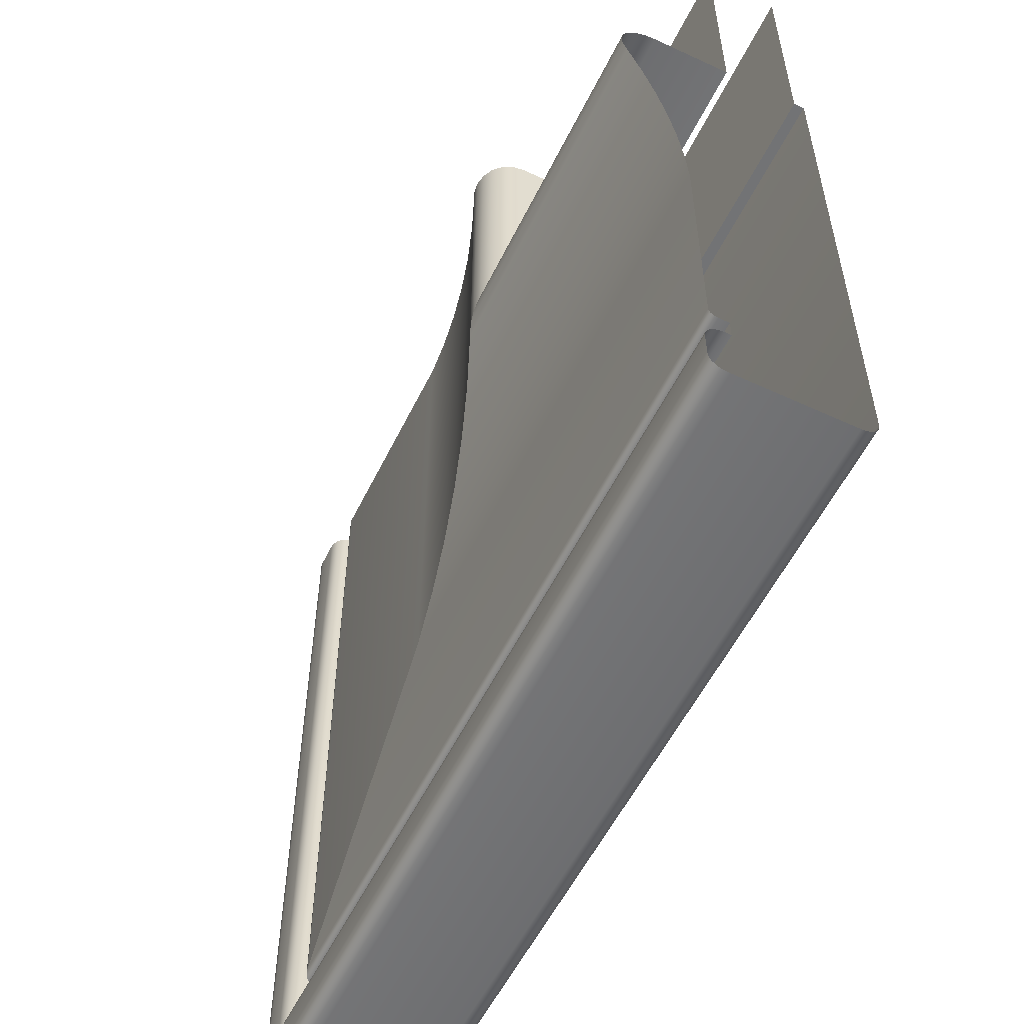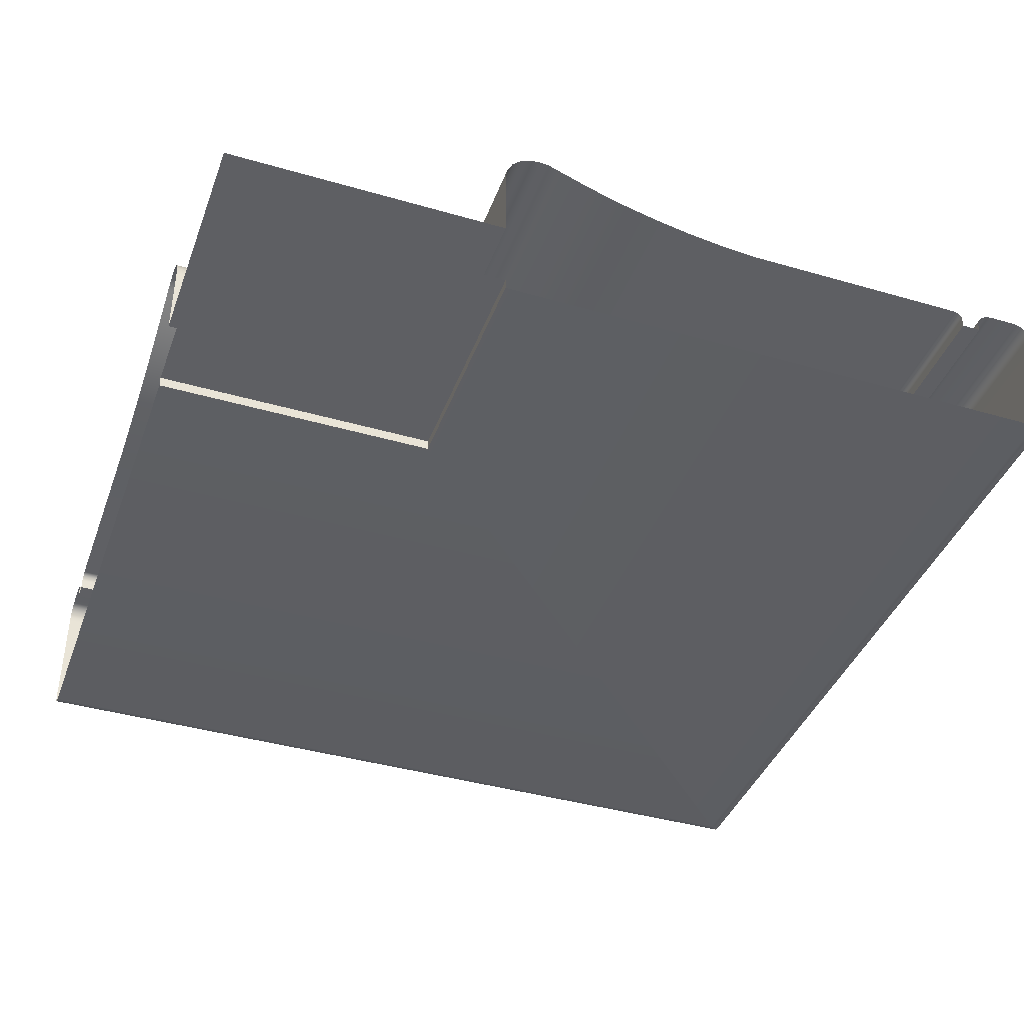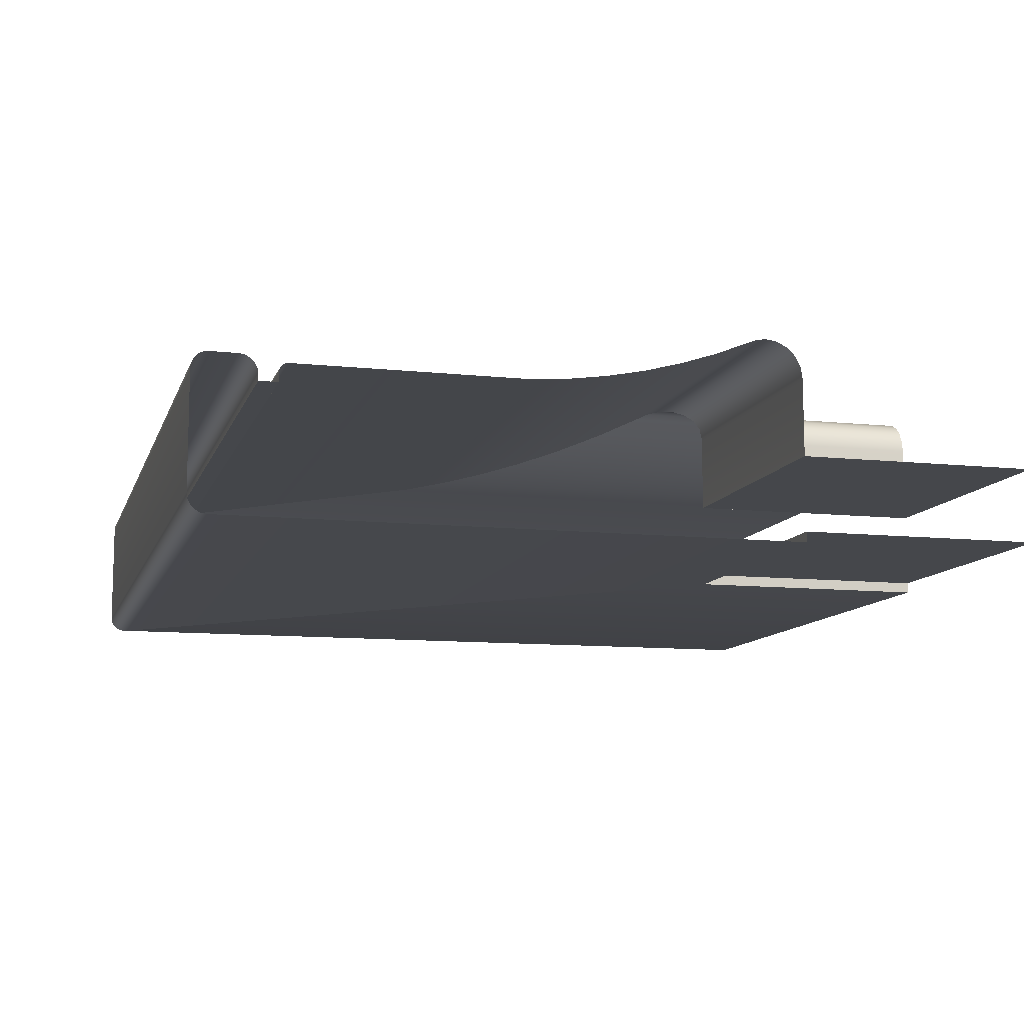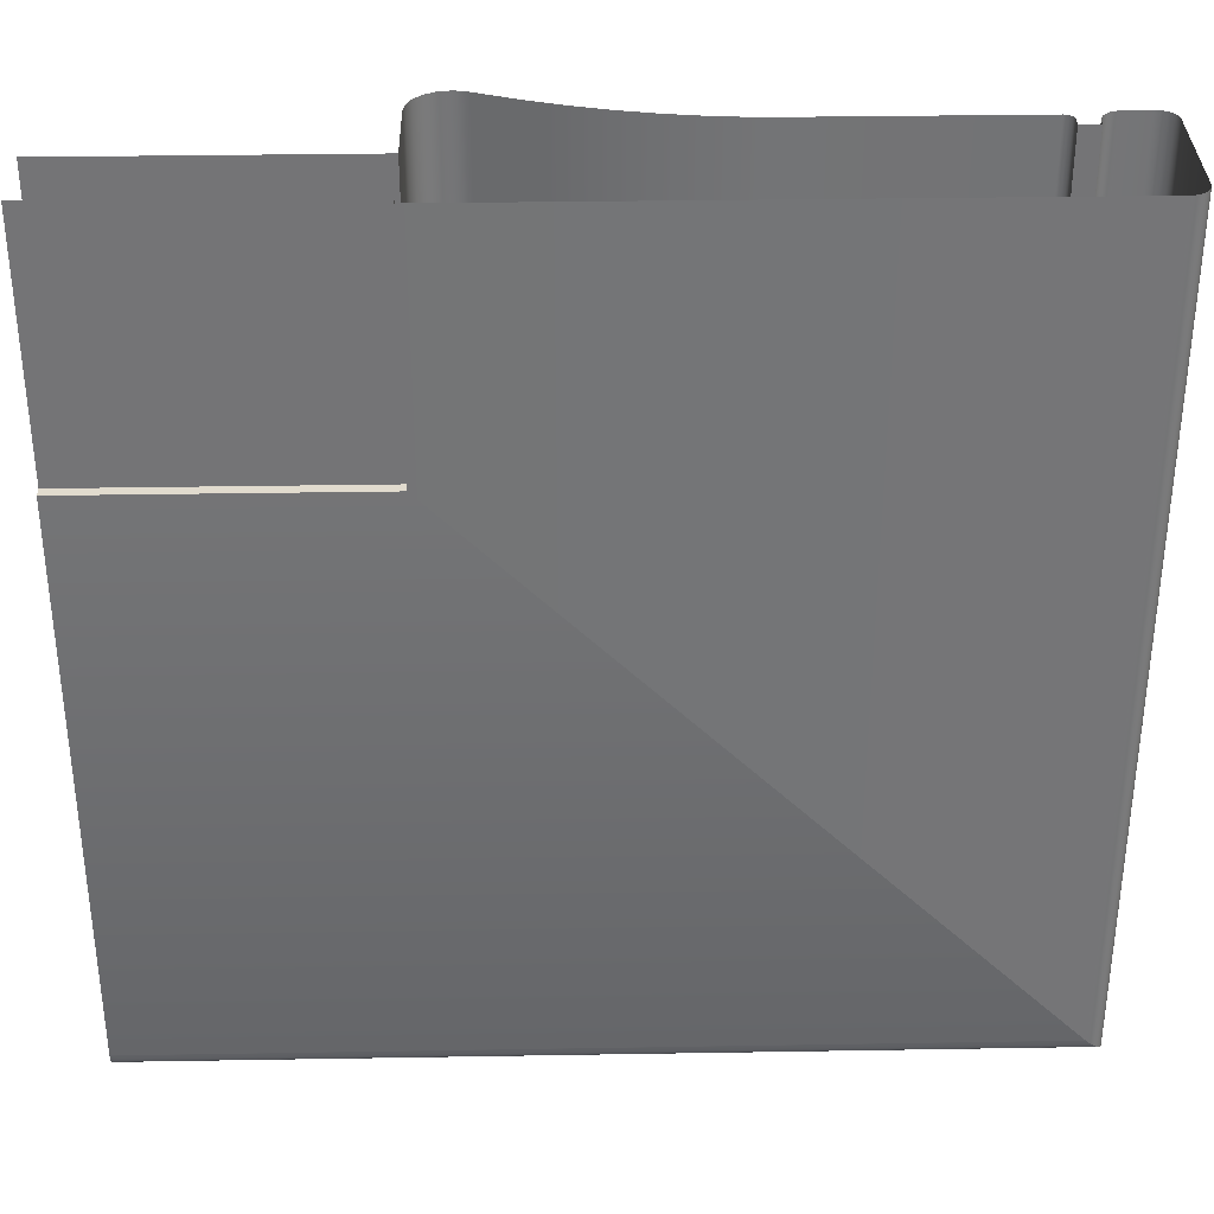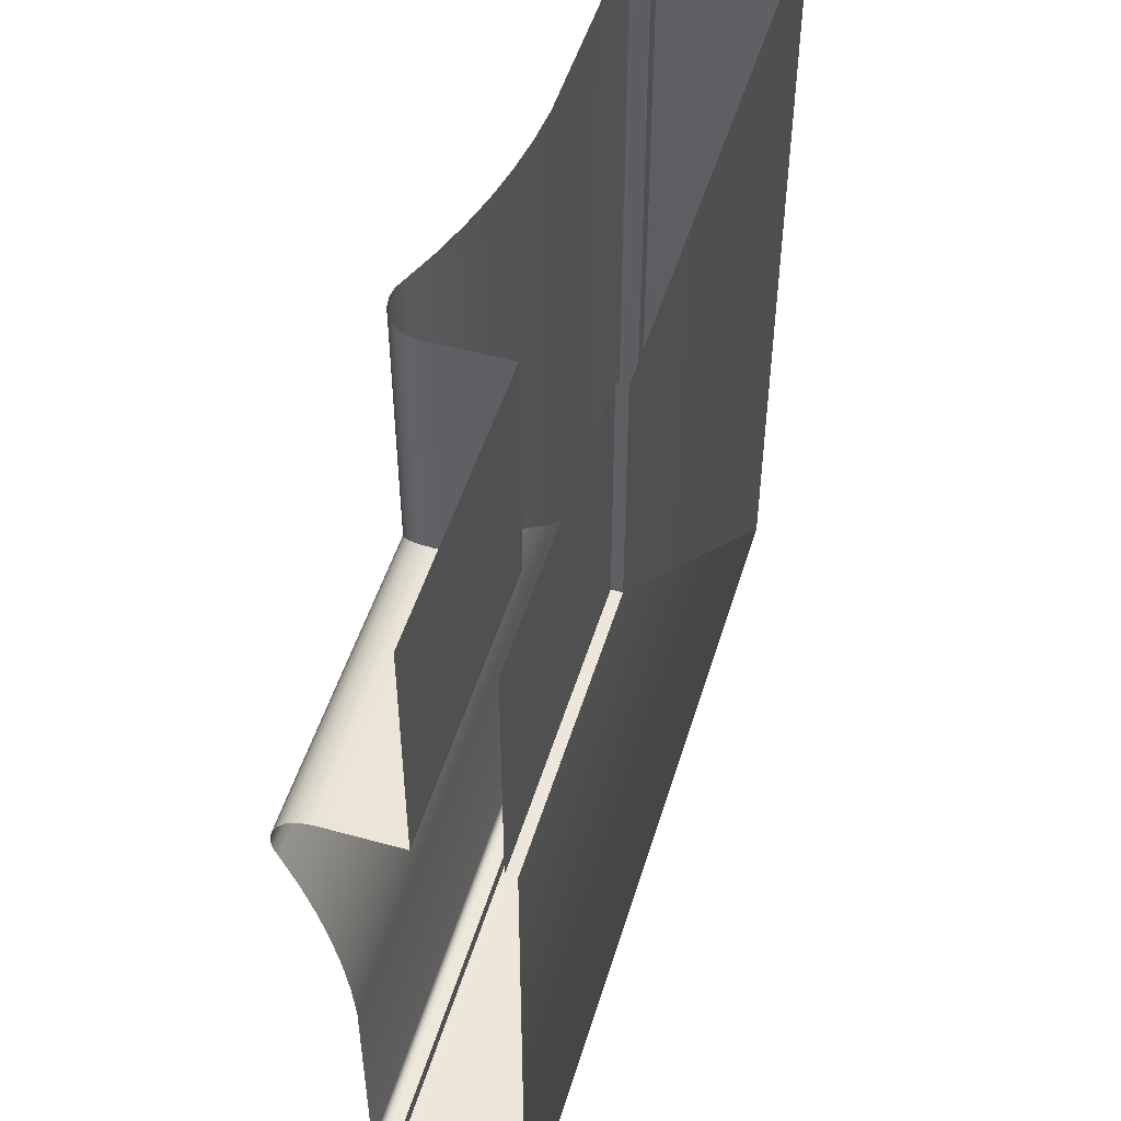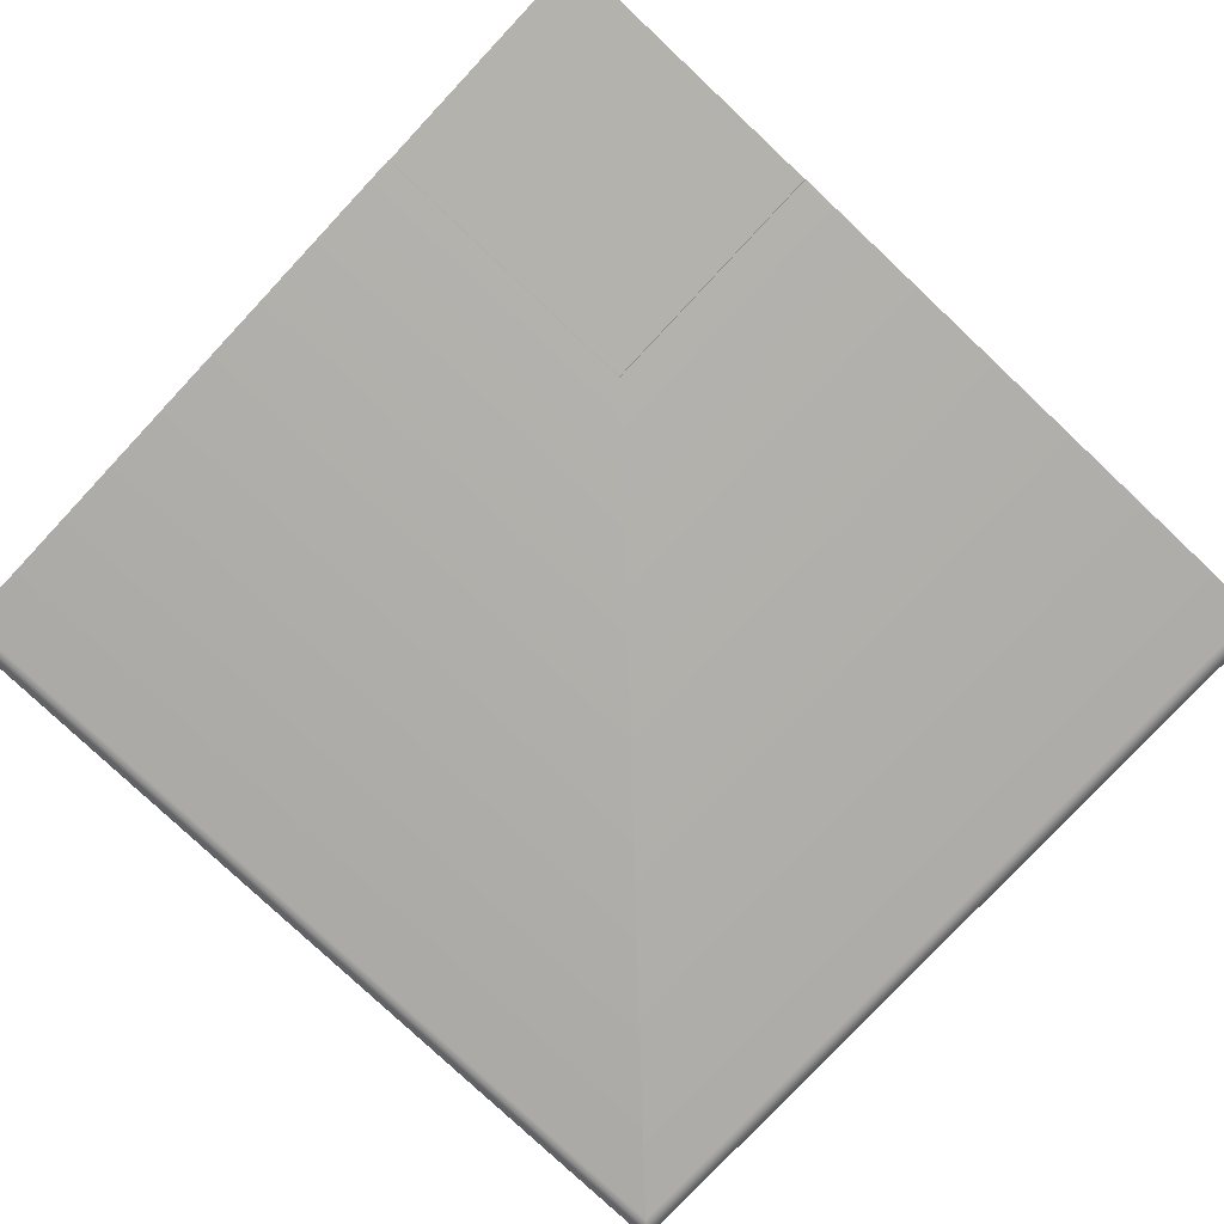
<metadata>
{"format":"obj","ext":"obj","renderer":"f3d","projection":"perspective","resolution":1024,"background":"white","views":[{"elev":-55.9,"azim":64.1,"up":"+Y"},{"elev":-40.5,"azim":160.4,"up":"+Z"},{"elev":-10.5,"azim":74.9,"up":"+Z"},{"elev":33.8,"azim":178.7,"up":"+Y"},{"elev":50.6,"azim":106.8,"up":"+Y"},{"elev":-79.5,"azim":136.8,"up":"+Z"}]}
</metadata>
<code>
o RT_11_BL1/RT_11_BL/mesh44/mesh44-geometry#mesh44-geometry
v 0.1101 -0.4663 0.3495
v -0.005611 -0.4662 0.3487
v -0.00574 -0.4663 0.3495
v 0.1101 -0.4662 0.3487
v -0.00574 -0.3562 0.3495
v 0.1101 -0.4667 0.3503
v -0.005611 -0.4662 0.3478
v -0.005611 -0.3562 0.3487
v -0.006115 -0.3562 0.3503
v -0.006115 -0.4667 0.3503
v 0.1101 -0.4662 0.3478
v -0.006698 -0.4673 0.3508
v 0.1101 -0.4635 0.3478
v -0.005611 -0.3562 0.3478
v -0.006698 -0.3562 0.3508
v 0.1101 -0.4673 0.3508
v -0.002929 -0.4635 0.3478
v -0.007434 -0.468 0.3512
v -0.007434 -0.3562 0.3512
v -0.002929 -0.4635 0.3493
v -0.002929 -0.3562 0.3478
v 0.1101 -0.468 0.3512
v 0.1101 -0.4635 0.3493
v -0.002929 -0.3562 0.3493
v -0.008249 -0.4688 0.3513
v -0.008249 -0.3562 0.3513
v -0.00287 -0.4635 0.3496
v -0.00287 -0.3562 0.3496
v 0.1101 -0.4688 0.3513
v 0.1101 -0.4635 0.3496
v -0.01171 -0.4723 0.3513
v -0.01171 -0.3562 0.3513
v -0.002699 -0.4633 0.35
v -0.002699 -0.3562 0.35
v 0.1101 -0.4723 0.3513
v 0.1101 -0.4633 0.35
v -0.01257 -0.4732 0.3513
v -0.01257 -0.3562 0.3513
v 0.1101 -0.463 0.3502
v -0.002432 -0.3562 0.3502
v 0.1101 -0.4732 0.3513
v -0.002432 -0.463 0.3502
v -0.01336 -0.4739 0.351
v -0.01336 -0.3562 0.351
v 0.1101 -0.4627 0.3504
v -0.002097 -0.4627 0.3504
v 0.1101 -0.4739 0.351
v -0.002097 -0.3562 0.3504
v 0.1101 -0.4746 0.3503
v -0.01396 -0.4746 0.3503
v 0.1101 -0.4623 0.3505
v -0.001724 -0.4623 0.3505
v -0.01396 -0.3562 0.3503
v -0.001724 -0.3562 0.3505
v 0.1101 -0.4749 0.3496
v -0.01431 -0.4749 0.3496
v 0.1101 -0.4296 0.3504
v 0.03102 -0.4296 0.3504
v -0.01431 -0.3562 0.3496
v 0.03102 -0.3562 0.3504
v 0.1101 -0.4749 0.3487
v -0.01435 -0.4749 0.3487
v 0.1101 -0.4243 0.3509
v 0.03632 -0.4243 0.3509
v -0.01435 -0.3562 0.3487
v 0.03632 -0.3562 0.3509
v 0.1101 -0.4749 0.3327
v -0.01435 -0.4749 0.3327
v 0.1101 -0.419 0.3516
v 0.04159 -0.419 0.3516
v -0.01435 -0.3562 0.3327
v 0.04159 -0.3562 0.3516
v -0.01422 -0.4748 0.3319
v 0.1101 -0.4138 0.3527
v 0.04681 -0.4138 0.3527
v 0.1101 -0.4748 0.3319
v -0.01422 -0.3562 0.3319
v 0.04681 -0.3562 0.3527
v -0.01384 -0.4744 0.3312
v 0.1101 -0.4086 0.354
v 0.05196 -0.4086 0.354
v 0.1101 -0.4744 0.3312
v -0.01384 -0.3562 0.3312
v 0.05196 -0.3562 0.354
v -0.01326 -0.4738 0.3306
v 0.1101 -0.4036 0.3557
v 0.05701 -0.4036 0.3557
v 0.1101 -0.4738 0.3306
v -0.01326 -0.3562 0.3306
v 0.05701 -0.3562 0.3557
v 0.1101 -0.4731 0.3302
v -0.01252 -0.4731 0.3302
v 0.1101 -0.3986 0.3576
v 0.06196 -0.3986 0.3576
v -0.01252 -0.3562 0.3302
v 0.06196 -0.3562 0.3576
v 0.1101 -0.4723 0.3301
v -0.01171 -0.4723 0.3301
v 0.1101 -0.3973 0.3582
v 0.06328 -0.3973 0.3582
v -0.01171 -0.3562 0.3301
v 0.06328 -0.3562 0.3582
v 0.1101 -0.3906 0.3301
v 0.06996 -0.3906 0.3301
v 0.1101 -0.3959 0.3584
v 0.06468 -0.3959 0.3584
v 0.06996 -0.3562 0.3301
v 0.06468 -0.3562 0.3584
v 0.1101 -0.3906 0.3316
v 0.06996 -0.3562 0.3316
v 0.1101 -0.3943 0.3581
v 0.06631 -0.3943 0.3581
v 0.06996 -0.3906 0.3316
v 0.06631 -0.3562 0.3581
v 0.1101 -0.3562 0.3316
v 0.1101 -0.3928 0.3574
v 0.06778 -0.3928 0.3574
v 0.06778 -0.3562 0.3574
v 0.1101 -0.3916 0.3562
v 0.06895 -0.3916 0.3562
v 0.06895 -0.3562 0.3562
v 0.0697 -0.3909 0.3547
v 0.1101 -0.3909 0.3547
v 0.0697 -0.3562 0.3547
v 0.06996 -0.3906 0.3531
v 0.1101 -0.3906 0.3531
v 0.06996 -0.3562 0.3531
v 0.06996 -0.3906 0.3421
v 0.1101 -0.3906 0.3421
v 0.06996 -0.3562 0.3421
v 0.1101 -0.3562 0.3421
f 1 2 3
f 2 1 4
f 2 5 3
f 3 6 1
f 4 7 2
f 5 2 8
f 9 3 5
f 6 3 10
f 7 4 11
f 7 8 2
f 3 9 10
f 12 6 10
f 13 7 11
f 8 7 14
f 15 10 9
f 6 12 16
f 10 15 12
f 7 13 17
f 17 14 7
f 18 16 12
f 19 12 15
f 13 20 17
f 14 17 21
f 16 18 22
f 12 19 18
f 20 13 23
f 24 17 20
f 17 24 21
f 25 22 18
f 26 18 19
f 23 27 20
f 20 28 24
f 22 25 29
f 18 26 25
f 27 23 30
f 28 20 27
f 31 29 25
f 32 25 26
f 30 33 27
f 27 34 28
f 29 31 35
f 25 32 31
f 33 30 36
f 34 27 33
f 37 35 31
f 38 31 32
f 39 33 36
f 33 40 34
f 35 37 41
f 31 38 37
f 33 39 42
f 40 33 42
f 43 41 37
f 44 37 38
f 45 42 39
f 46 40 42
f 41 43 47
f 37 44 43
f 42 45 46
f 40 46 48
f 43 49 47
f 44 50 43
f 51 46 45
f 52 48 46
f 49 43 50
f 50 44 53
f 46 51 52
f 48 52 54
f 50 55 49
f 53 56 50
f 57 52 51
f 58 54 52
f 55 50 56
f 56 53 59
f 52 57 58
f 54 58 60
f 56 61 55
f 59 62 56
f 63 58 57
f 64 60 58
f 61 56 62
f 62 59 65
f 58 63 64
f 60 64 66
f 62 67 61
f 65 68 62
f 69 64 63
f 70 66 64
f 67 62 68
f 68 65 71
f 64 69 70
f 66 70 72
f 73 67 68
f 71 73 68
f 74 70 69
f 75 72 70
f 67 73 76
f 73 71 77
f 70 74 75
f 72 75 78
f 79 76 73
f 77 79 73
f 80 75 74
f 81 78 75
f 76 79 82
f 79 77 83
f 75 80 81
f 78 81 84
f 85 82 79
f 83 85 79
f 86 81 80
f 87 84 81
f 82 85 88
f 85 83 89
f 81 86 87
f 84 87 90
f 85 91 88
f 89 92 85
f 93 87 86
f 94 90 87
f 91 85 92
f 92 89 95
f 87 93 94
f 90 94 96
f 92 97 91
f 95 98 92
f 99 94 93
f 100 96 94
f 97 92 98
f 98 95 101
f 94 99 100
f 96 100 102
f 98 103 97
f 101 104 98
f 105 100 99
f 106 102 100
f 103 98 104
f 104 101 107
f 100 105 106
f 102 106 108
f 104 109 103
f 110 104 107
f 111 106 105
f 112 108 106
f 109 104 113
f 104 110 113
f 106 111 112
f 108 112 114
f 113 115 109
f 115 113 110
f 116 112 111
f 117 114 112
f 112 116 117
f 114 117 118
f 119 117 116
f 120 118 117
f 117 119 120
f 118 120 121
f 119 122 120
f 122 121 120
f 122 119 123
f 121 122 124
f 123 125 122
f 125 124 122
f 125 123 126
f 124 125 127
f 126 128 125
f 128 127 125
f 128 126 129
f 127 128 130
f 131 128 129
f 128 131 130
f 3 2 1
f 4 1 2
f 3 5 2
f 1 6 3
f 2 7 4
f 8 2 5
f 5 3 9
f 10 3 6
f 11 4 7
f 2 8 7
f 10 9 3
f 10 6 12
f 11 7 13
f 14 7 8
f 9 10 15
f 16 12 6
f 12 15 10
f 17 13 7
f 7 14 17
f 12 16 18
f 15 12 19
f 17 20 13
f 21 17 14
f 22 18 16
f 18 19 12
f 23 13 20
f 20 17 24
f 21 24 17
f 18 22 25
f 19 18 26
f 20 27 23
f 24 28 20
f 29 25 22
f 25 26 18
f 30 23 27
f 27 20 28
f 25 29 31
f 26 25 32
f 27 33 30
f 28 34 27
f 35 31 29
f 31 32 25
f 36 30 33
f 33 27 34
f 31 35 37
f 32 31 38
f 36 33 39
f 34 40 33
f 41 37 35
f 37 38 31
f 42 39 33
f 42 33 40
f 37 41 43
f 38 37 44
f 39 42 45
f 42 40 46
f 47 43 41
f 43 44 37
f 46 45 42
f 48 46 40
f 47 49 43
f 43 50 44
f 45 46 51
f 46 48 52
f 50 43 49
f 53 44 50
f 52 51 46
f 54 52 48
f 49 55 50
f 50 56 53
f 51 52 57
f 52 54 58
f 56 50 55
f 59 53 56
f 58 57 52
f 60 58 54
f 55 61 56
f 56 62 59
f 57 58 63
f 58 60 64
f 62 56 61
f 65 59 62
f 64 63 58
f 66 64 60
f 61 67 62
f 62 68 65
f 63 64 69
f 64 66 70
f 68 62 67
f 71 65 68
f 70 69 64
f 72 70 66
f 68 67 73
f 68 73 71
f 69 70 74
f 70 72 75
f 76 73 67
f 77 71 73
f 75 74 70
f 78 75 72
f 73 76 79
f 73 79 77
f 74 75 80
f 75 78 81
f 82 79 76
f 83 77 79
f 81 80 75
f 84 81 78
f 79 82 85
f 79 85 83
f 80 81 86
f 81 84 87
f 88 85 82
f 89 83 85
f 87 86 81
f 90 87 84
f 88 91 85
f 85 92 89
f 86 87 93
f 87 90 94
f 92 85 91
f 95 89 92
f 94 93 87
f 96 94 90
f 91 97 92
f 92 98 95
f 93 94 99
f 94 96 100
f 98 92 97
f 101 95 98
f 100 99 94
f 102 100 96
f 97 103 98
f 98 104 101
f 99 100 105
f 100 102 106
f 104 98 103
f 107 101 104
f 106 105 100
f 108 106 102
f 103 109 104
f 107 104 110
f 105 106 111
f 106 108 112
f 113 104 109
f 113 110 104
f 112 111 106
f 114 112 108
f 109 115 113
f 110 113 115
f 111 112 116
f 112 114 117
f 117 116 112
f 118 117 114
f 116 117 119
f 117 118 120
f 120 119 117
f 121 120 118
f 120 122 119
f 120 121 122
f 123 119 122
f 124 122 121
f 122 125 123
f 122 124 125
f 126 123 125
f 127 125 124
f 125 128 126
f 125 127 128
f 129 126 128
f 130 128 127
f 129 128 131
f 130 131 128

</code>
